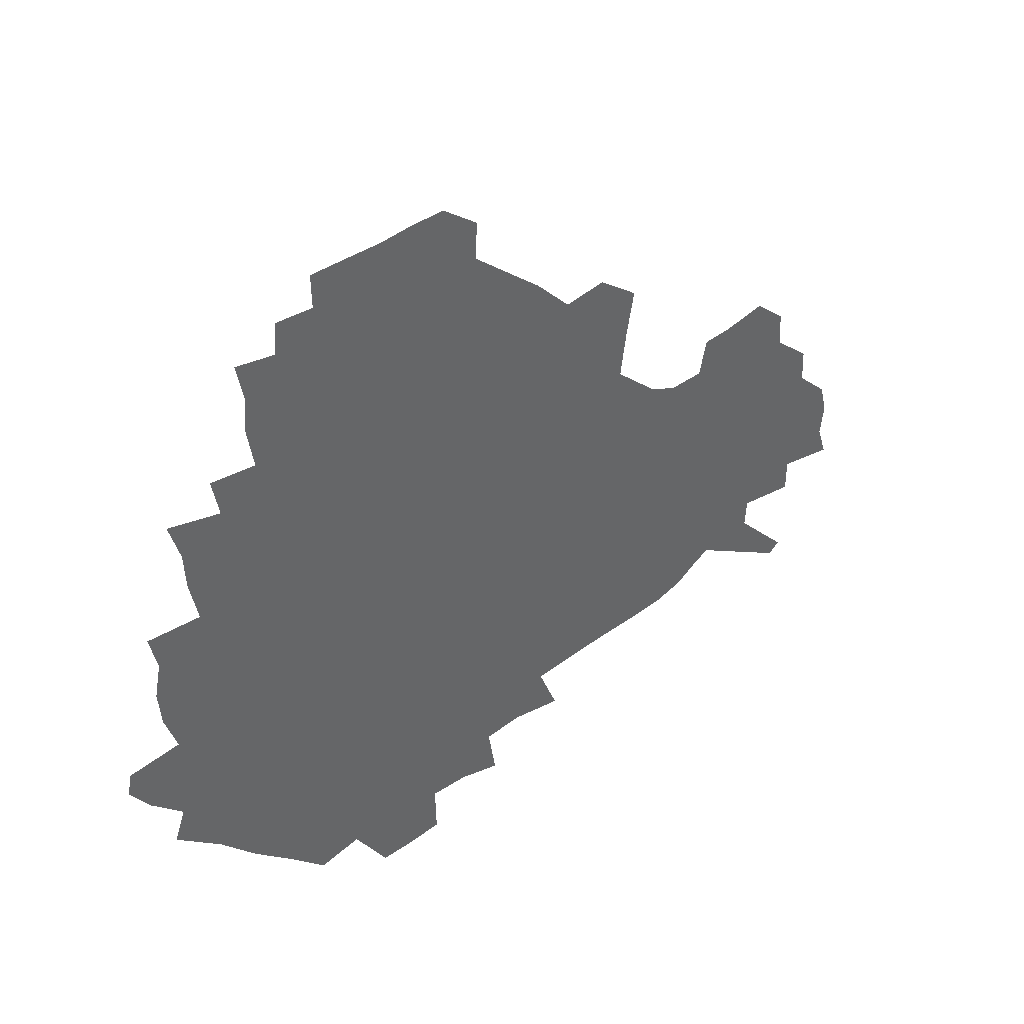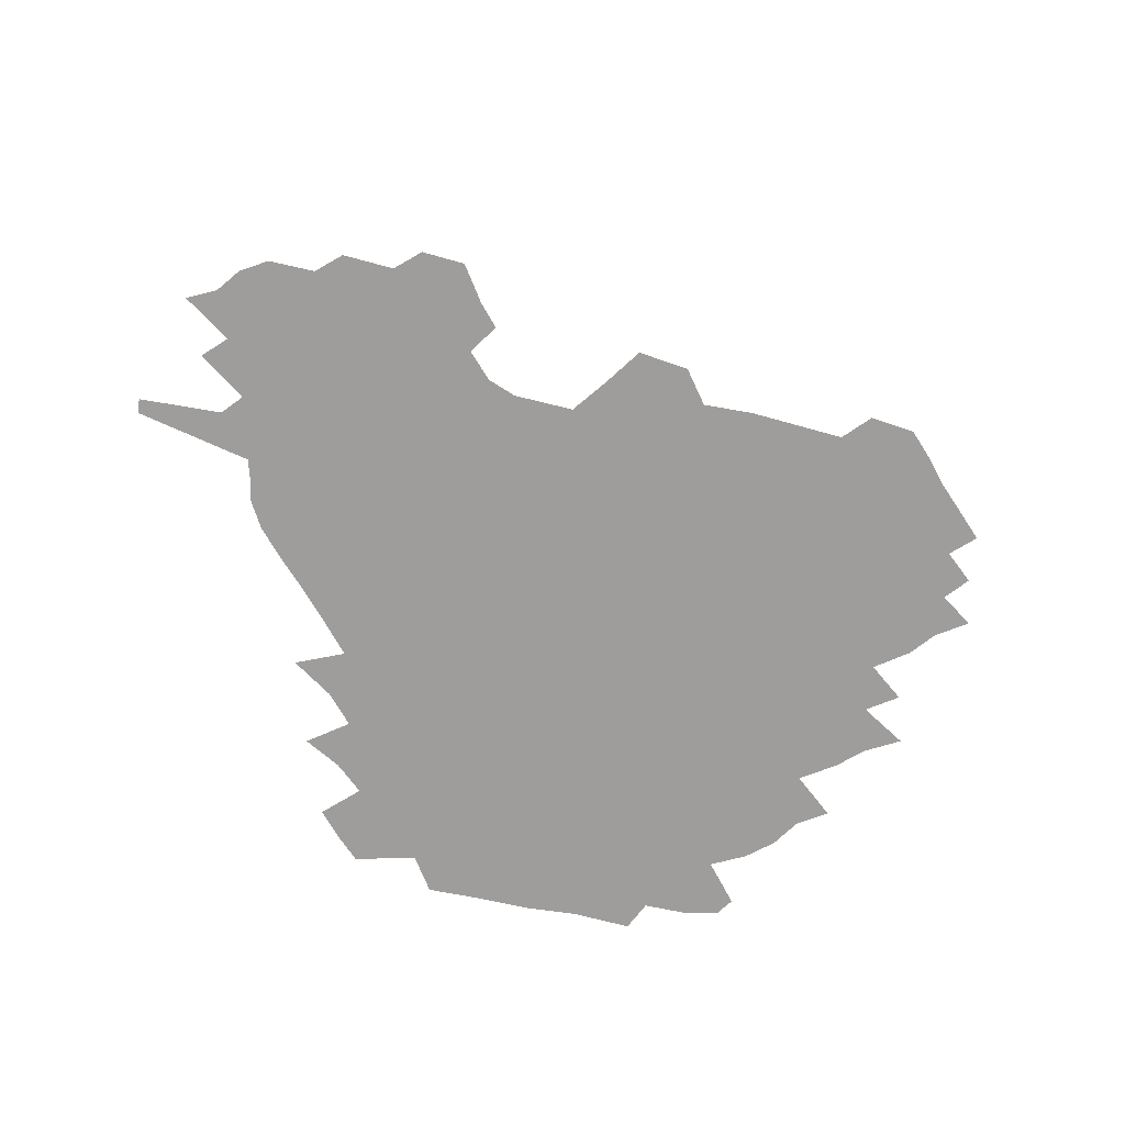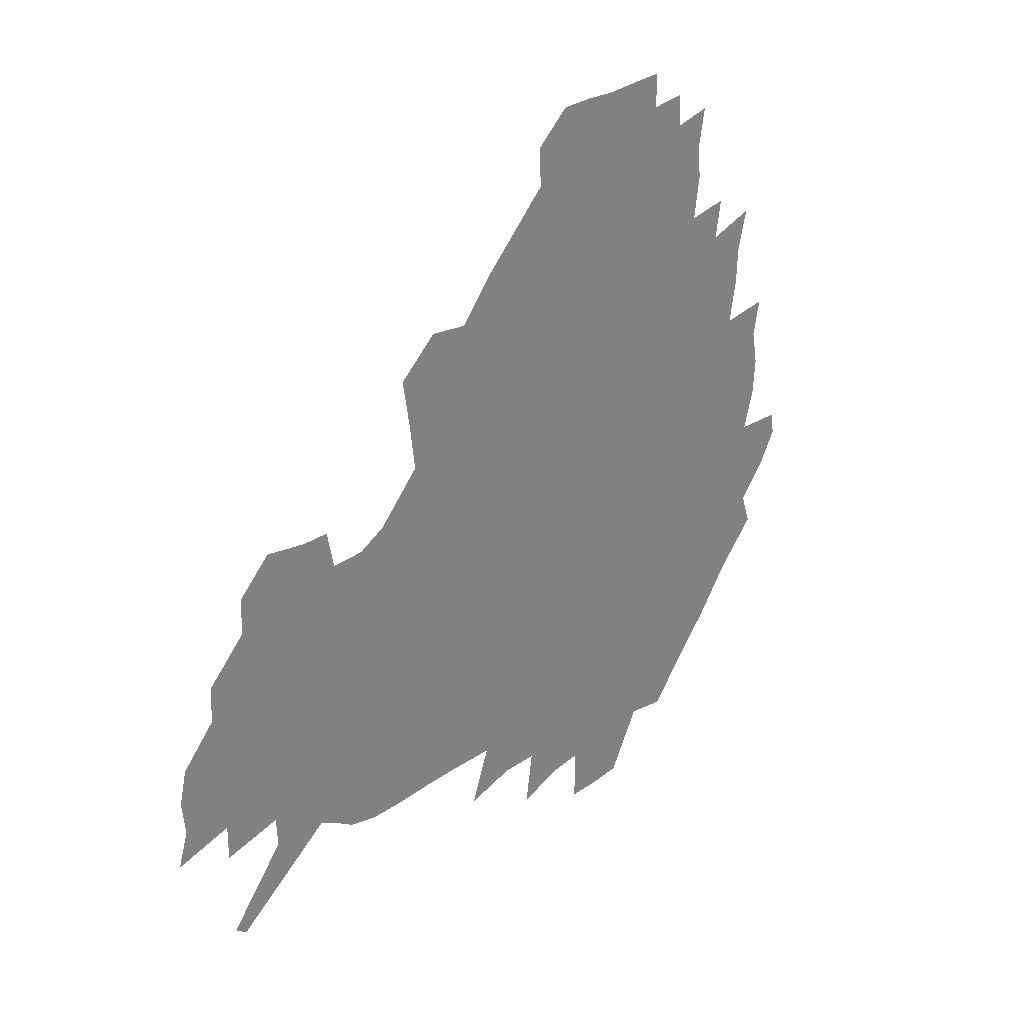
<metadata>
{"format":"obj","ext":"obj","renderer":"f3d","projection":"perspective","resolution":1024,"background":"white","views":[{"elev":42.2,"azim":-40.0,"up":"+Y"},{"elev":-70.4,"azim":122.7,"up":"+Z"},{"elev":27.9,"azim":130.1,"up":"+Y"}]}
</metadata>
<code>
v 235.2 188.3 0
v 226.6 201.2 0
v 228.3 210.8 0
v 244.3 160.1 0
v 249.3 173.8 0
v 250.9 186.5 0
v 252.7 199.5 0
v 251.4 212.8 0
v 245.9 229.5 0
v 244.7 245 0
v 247.6 259.4 0
v 244.2 275.1 0
v 264.3 141.8 0
v 270.6 156.7 0
v 272.9 170.7 0
v 274.3 184.3 0
v 270.6 198.7 0
v 270.8 212.4 0
v 271 226.9 0
v 272.5 241.4 0
v 270.4 256.9 0
v 267.9 273.1 0
v 264.2 291.5 0
v 263.4 307.1 0
v 258.6 324.1 0
v 280.4 123.2 0
v 286.3 140.3 0
v 291.8 155.9 0
v 293.1 169.6 0
v 290.9 183.5 0
v 289.6 197.5 0
v 289.7 211.4 0
v 287.7 226 0
v 289.3 240 0
v 289.5 254.4 0
v 287.5 269.9 0
v 284.7 286.8 0
v 283.3 302.8 0
v 282 318.2 0
v 278.9 334.8 0
v 297.9 106 0
v 301.8 124.4 0
v 305.3 140.9 0
v 307.7 155.6 0
v 308.5 169.2 0
v 307.7 182.7 0
v 307.1 196.5 0
v 306 210.6 0
v 305.8 224.7 0
v 304.6 239.1 0
v 306.1 252.9 0
v 304.4 268.1 0
v 301.9 284.6 0
v 298.9 301.9 0
v 299.5 316.7 0
v 299 332.2 0
v 296 350.4 0
v 297.4 364.6 0
v 294.1 381.2 0
v 314.3 88.79 0
v 316.4 107.9 0
v 318.7 125.3 0
v 320.3 140.8 0
v 322.1 155.5 0
v 322.8 169.1 0
v 322.5 182.5 0
v 321.9 196.1 0
v 321.9 209.8 0
v 322 223.6 0
v 321.6 237.7 0
v 320.3 252.6 0
v 318.7 268.2 0
v 317.6 283.8 0
v 316 299.9 0
v 313.9 316.9 0
v 315.6 331.1 0
v 315.2 346.5 0
v 314.4 361.9 0
v 311.7 378 0
v 312.9 391.7 0
v 332.9 92.44 0
v 333.2 110 0
v 334.1 126.2 0
v 335.1 141.5 0
v 335.8 155.6 0
v 336.4 169.3 0
v 336.5 182.5 0
v 336.6 195.9 0
v 335.9 209.6 0
v 336 223.2 0
v 336.2 236.9 0
v 334.4 252.2 0
v 335.3 266 0
v 333 282.9 0
v 331.1 299.8 0
v 331 315.2 0
v 331 330.3 0
v 330.4 345.9 0
v 330.2 361 0
v 329.7 376 0
v 329.5 390.4 0
v 329.2 405 0
v 348 67.7 0
v 347.6 91.89 0
v 347.8 110.4 0
v 348.8 127.8 0
v 349.1 142.3 0
v 349.2 155.8 0
v 349.5 169.4 0
v 349.6 182.6 0
v 350 195.9 0
v 349.9 209.4 0
v 350.1 222.8 0
v 349.7 236.9 0
v 350.1 250.5 0
v 349 266 0
v 347.2 283.5 0
v 346.7 298.8 0
v 346.1 314.7 0
v 346.1 329.8 0
v 345.8 345.3 0
v 345.4 360.6 0
v 346 374.9 0
v 344.4 390.8 0
v 344.9 404.8 0
v 362.8 67.47 0
v 362.3 93.1 0
v 362.1 111 0
v 362.3 128.5 0
v 362.3 142.2 0
v 362.3 155.7 0
v 362.4 169.2 0
v 362.6 182.7 0
v 362.8 196.1 0
v 363.1 209.5 0
v 363.1 223.2 0
v 363.2 236.8 0
v 363.4 250.6 0
v 363.5 264.4 0
v 361.3 283.5 0
v 360.7 300.6 0
v 360.8 314.9 0
v 360.6 330.5 0
v 360.9 345.1 0
v 360.6 360.3 0
v 361 374.7 0
v 360.5 390 0
v 360.4 404.5 0
v 377.8 68.43 0
v 377.4 90.2 0
v 376.4 111.1 0
v 375.5 129.1 0
v 375.6 142.3 0
v 375.6 155.8 0
v 375.6 169.3 0
v 375.7 182.8 0
v 375.8 196.2 0
v 376.1 209.8 0
v 376.2 223.5 0
v 376.4 236.9 0
v 377.3 249.8 0
v 376.8 264.6 0
v 376.2 281.1 0
v 375 300.2 0
v 375.2 315.6 0
v 375.4 330.7 0
v 375.7 345 0
v 375.7 360 0
v 375.6 375.1 0
v 375.4 390.4 0
v 375.1 405.6 0
v 394.3 89.2 0
v 391.5 110.5 0
v 390.7 126.3 0
v 389.3 142.1 0
v 388.7 156.2 0
v 388.9 169.5 0
v 388.8 183.2 0
v 388.9 196.5 0
v 389.3 210.2 0
v 389.4 223.8 0
v 389.8 236.9 0
v 390.1 250.3 0
v 390.2 265.3 0
v 390 281.5 0
v 389.8 298.4 0
v 389.5 316.3 0
v 390.1 331 0
v 390.5 345.7 0
v 390.5 360.7 0
v 390.6 376.2 0
v 390.4 390.9 0
v 390.1 405.6 0
v 412.9 83.73 0
v 409.3 106 0
v 406 125.4 0
v 404 141.2 0
v 403 155.6 0
v 402 170.3 0
v 401.5 183.8 0
v 401.9 197 0
v 401.5 210.4 0
v 402.4 223.8 0
v 402.7 237.1 0
v 403 250.1 0
v 403.5 264.4 0
v 404.1 279.8 0
v 404.4 296.7 0
v 405 313.4 0
v 405.3 329.7 0
v 405.5 345.9 0
v 405.8 362.5 0
v 405.3 376.6 0
v 405.9 393 0
v 426.9 107.1 0
v 422.7 124.7 0
v 420 140.1 0
v 416.9 156.1 0
v 416.5 169.8 0
v 416.3 183.3 0
v 416.1 196.9 0
v 415.6 210.6 0
v 415.6 224 0
v 416.3 237.5 0
v 416 250.6 0
v 416.7 264.3 0
v 417.9 280 0
v 418.7 295.2 0
v 419.9 314.1 0
v 420.6 330.5 0
v 420.9 347 0
v 420.7 363 0
v 449.2 102.5 0
v 440.4 124.8 0
v 434.9 141.1 0
v 432.4 155.6 0
v 430.8 169.7 0
v 430.3 183.4 0
v 430.3 196.9 0
v 429.9 210.5 0
v 428.9 224.3 0
v 429.3 237.7 0
v 429.7 251.1 0
v 430.6 265 0
v 432.1 280.2 0
v 433.4 296.1 0
v 434.7 312.4 0
v 436 330.5 0
v 436.8 348.7 0
v 459.3 126.1 0
v 453.8 140.4 0
v 450.4 154.7 0
v 446.7 169.4 0
v 446 182.9 0
v 446.6 196.3 0
v 443.1 211.4 0
v 442.8 224.6 0
v 443.1 237.8 0
v 443.9 251.4 0
v 445 265.4 0
v 446.5 280 0
v 448.4 295.9 0
v 450.9 313.9 0
v 452.5 331.8 0
v 478 127 0
v 471.7 140.7 0
v 466.8 155.1 0
v 465.5 168.4 0
v 462.5 182.6 0
v 462.3 195.9 0
v 459.4 210.6 0
v 458 224.4 0
v 458.4 237.9 0
v 458.9 251.5 0
v 459.3 265.1 0
v 462.2 280 0
v 465.6 297.2 0
v 467.4 314.7 0
v 470.8 334.3 0
v 496.2 127.2 0
v 486.3 142.7 0
v 484.4 155.2 0
v 480.5 169 0
v 479.5 182.2 0
v 477 196.1 0
v 475.1 210 0
v 472.4 224.3 0
v 473 237.5 0
v 475.7 251.1 0
v 478.6 265.4 0
v 482.8 280.3 0
v 485.4 299.9 0
v 488.9 320 0
v 512.7 128.1 0
v 501.8 143.9 0
v 499.5 155.9 0
v 495.1 169.8 0
v 493.9 182.5 0
v 490.6 196.8 0
v 488.9 210.2 0
v 487.6 223.5 0
v 490 236.4 0
v 493.5 249.2 0
v 502.6 261.6 0
v 526.1 131.7 0
v 516.1 146.1 0
v 511.8 158.4 0
v 509 171 0
v 506.1 184.1 0
v 504.1 197.3 0
v 502.3 210.1 0
v 500.3 222.8 0
v 502.9 234.3 0
v 506.9 245.8 0
v 515.1 256 0
v 535.8 138 0
v 530.3 148.4 0
v 525.2 160.1 0
v 522.8 171.8 0
v 520.7 184.2 0
v 519.9 196.6 0
v 517.6 209.6 0
v 517.2 221.5 0
v 516.6 233 0
v 519.2 243.3 0
v 530.3 256.2 0
v 533.7 271.9 0
v 543.3 142.1 0
v 541.9 151.1 0
v 539.3 160.9 0
v 537.2 172.3 0
v 533.9 184.6 0
v 533.8 196.4 0
v 535.7 208.4 0
v 533.9 220.5 0
v 536.3 232.7 0
v 539.3 245 0
v 542.8 258.1 0
v 546.6 272.5 0
v 588.2 113.1 0
v 553.4 149.4 0
v 556.2 158.7 0
v 554.3 171.3 0
v 553.9 183.3 0
v 555.9 195.5 0
v 556.1 208.1 0
v 556 221 0
v 559.9 234 0
v 556.9 246.8 0
v 559.5 260.3 0
v 565.3 276.1 0
v 593.4 117.2 0
v 568 145 0
v 568.7 157.2 0
v 572.3 169.7 0
v 571.3 182.2 0
v 571.6 194.7 0
v 572.9 207.6 0
v 575.4 220.7 0
v 577.8 234 0
v 580.6 248.2 0
v 579.9 263.2 0
v 594.5 153.1 0
v 594.4 167.5 0
v 590.1 180.8 0
v 586 194 0
v 592.6 205.5 0
v 598.5 218.1 0
v 597.8 232.7 0
v 619.7 162.7 0
v 615.1 176.5 0
v 616.8 190.1 0
v 613.4 203.4 0
f 5 6 1
f 1 6 2
f 6 7 2
f 2 7 3
f 7 8 3
f 13 14 4
f 4 14 5
f 14 15 5
f 5 15 6
f 15 16 6
f 6 16 7
f 16 17 7
f 7 17 8
f 17 18 8
f 8 18 9
f 18 19 9
f 9 19 10
f 19 20 10
f 10 20 11
f 20 21 11
f 11 21 12
f 21 22 12
f 26 27 13
f 13 27 14
f 27 28 14
f 14 28 15
f 28 29 15
f 15 29 16
f 29 30 16
f 16 30 17
f 30 31 17
f 17 31 18
f 31 32 18
f 18 32 19
f 32 33 19
f 19 33 20
f 33 34 20
f 20 34 21
f 34 35 21
f 21 35 22
f 35 36 22
f 22 36 23
f 36 37 23
f 23 37 24
f 37 38 24
f 24 38 25
f 38 39 25
f 41 42 26
f 26 42 27
f 42 43 27
f 27 43 28
f 43 44 28
f 28 44 29
f 44 45 29
f 29 45 30
f 45 46 30
f 30 46 31
f 46 47 31
f 31 47 32
f 47 48 32
f 32 48 33
f 48 49 33
f 33 49 34
f 49 50 34
f 34 50 35
f 50 51 35
f 35 51 36
f 51 52 36
f 36 52 37
f 52 53 37
f 37 53 38
f 53 54 38
f 38 54 39
f 54 55 39
f 39 55 40
f 55 56 40
f 60 61 41
f 41 61 42
f 61 62 42
f 42 62 43
f 62 63 43
f 43 63 44
f 63 64 44
f 44 64 45
f 64 65 45
f 45 65 46
f 65 66 46
f 46 66 47
f 66 67 47
f 47 67 48
f 67 68 48
f 48 68 49
f 68 69 49
f 49 69 50
f 69 70 50
f 50 70 51
f 70 71 51
f 51 71 52
f 71 72 52
f 52 72 53
f 72 73 53
f 53 73 54
f 73 74 54
f 54 74 55
f 74 75 55
f 55 75 56
f 75 76 56
f 56 76 57
f 76 77 57
f 57 77 58
f 77 78 58
f 58 78 59
f 78 79 59
f 60 81 61
f 81 82 61
f 61 82 62
f 82 83 62
f 62 83 63
f 83 84 63
f 63 84 64
f 84 85 64
f 64 85 65
f 85 86 65
f 65 86 66
f 86 87 66
f 66 87 67
f 87 88 67
f 67 88 68
f 88 89 68
f 68 89 69
f 89 90 69
f 69 90 70
f 90 91 70
f 70 91 71
f 91 92 71
f 71 92 72
f 92 93 72
f 72 93 73
f 93 94 73
f 73 94 74
f 94 95 74
f 74 95 75
f 95 96 75
f 75 96 76
f 96 97 76
f 76 97 77
f 97 98 77
f 77 98 78
f 98 99 78
f 78 99 79
f 99 100 79
f 79 100 80
f 100 101 80
f 103 104 81
f 81 104 82
f 104 105 82
f 82 105 83
f 105 106 83
f 83 106 84
f 106 107 84
f 84 107 85
f 107 108 85
f 85 108 86
f 108 109 86
f 86 109 87
f 109 110 87
f 87 110 88
f 110 111 88
f 88 111 89
f 111 112 89
f 89 112 90
f 112 113 90
f 90 113 91
f 113 114 91
f 91 114 92
f 114 115 92
f 92 115 93
f 115 116 93
f 93 116 94
f 116 117 94
f 94 117 95
f 117 118 95
f 95 118 96
f 118 119 96
f 96 119 97
f 119 120 97
f 97 120 98
f 120 121 98
f 98 121 99
f 121 122 99
f 99 122 100
f 122 123 100
f 100 123 101
f 123 124 101
f 101 124 102
f 124 125 102
f 103 126 104
f 126 127 104
f 104 127 105
f 127 128 105
f 105 128 106
f 128 129 106
f 106 129 107
f 129 130 107
f 107 130 108
f 130 131 108
f 108 131 109
f 131 132 109
f 109 132 110
f 132 133 110
f 110 133 111
f 133 134 111
f 111 134 112
f 134 135 112
f 112 135 113
f 135 136 113
f 113 136 114
f 136 137 114
f 114 137 115
f 137 138 115
f 115 138 116
f 138 139 116
f 116 139 117
f 139 140 117
f 117 140 118
f 140 141 118
f 118 141 119
f 141 142 119
f 119 142 120
f 142 143 120
f 120 143 121
f 143 144 121
f 121 144 122
f 144 145 122
f 122 145 123
f 145 146 123
f 123 146 124
f 146 147 124
f 124 147 125
f 147 148 125
f 126 149 127
f 149 150 127
f 127 150 128
f 150 151 128
f 128 151 129
f 151 152 129
f 129 152 130
f 152 153 130
f 130 153 131
f 153 154 131
f 131 154 132
f 154 155 132
f 132 155 133
f 155 156 133
f 133 156 134
f 156 157 134
f 134 157 135
f 157 158 135
f 135 158 136
f 158 159 136
f 136 159 137
f 159 160 137
f 137 160 138
f 160 161 138
f 138 161 139
f 161 162 139
f 139 162 140
f 162 163 140
f 140 163 141
f 163 164 141
f 141 164 142
f 164 165 142
f 142 165 143
f 165 166 143
f 143 166 144
f 166 167 144
f 144 167 145
f 167 168 145
f 145 168 146
f 168 169 146
f 146 169 147
f 169 170 147
f 147 170 148
f 170 171 148
f 150 172 151
f 172 173 151
f 151 173 152
f 173 174 152
f 152 174 153
f 174 175 153
f 153 175 154
f 175 176 154
f 154 176 155
f 176 177 155
f 155 177 156
f 177 178 156
f 156 178 157
f 178 179 157
f 157 179 158
f 179 180 158
f 158 180 159
f 180 181 159
f 159 181 160
f 181 182 160
f 160 182 161
f 182 183 161
f 161 183 162
f 183 184 162
f 162 184 163
f 184 185 163
f 163 185 164
f 185 186 164
f 164 186 165
f 186 187 165
f 165 187 166
f 187 188 166
f 166 188 167
f 188 189 167
f 167 189 168
f 189 190 168
f 168 190 169
f 190 191 169
f 169 191 170
f 191 192 170
f 170 192 171
f 192 193 171
f 172 194 173
f 194 195 173
f 173 195 174
f 195 196 174
f 174 196 175
f 196 197 175
f 175 197 176
f 197 198 176
f 176 198 177
f 198 199 177
f 177 199 178
f 199 200 178
f 178 200 179
f 200 201 179
f 179 201 180
f 201 202 180
f 180 202 181
f 202 203 181
f 181 203 182
f 203 204 182
f 182 204 183
f 204 205 183
f 183 205 184
f 205 206 184
f 184 206 185
f 206 207 185
f 185 207 186
f 207 208 186
f 186 208 187
f 208 209 187
f 187 209 188
f 209 210 188
f 188 210 189
f 210 211 189
f 189 211 190
f 211 212 190
f 190 212 191
f 212 213 191
f 191 213 192
f 213 214 192
f 192 214 193
f 195 215 196
f 215 216 196
f 196 216 197
f 216 217 197
f 197 217 198
f 217 218 198
f 198 218 199
f 218 219 199
f 199 219 200
f 219 220 200
f 200 220 201
f 220 221 201
f 201 221 202
f 221 222 202
f 202 222 203
f 222 223 203
f 203 223 204
f 223 224 204
f 204 224 205
f 224 225 205
f 205 225 206
f 225 226 206
f 206 226 207
f 226 227 207
f 207 227 208
f 227 228 208
f 208 228 209
f 228 229 209
f 209 229 210
f 229 230 210
f 210 230 211
f 230 231 211
f 211 231 212
f 231 232 212
f 212 232 213
f 215 233 216
f 233 234 216
f 216 234 217
f 234 235 217
f 217 235 218
f 235 236 218
f 218 236 219
f 236 237 219
f 219 237 220
f 237 238 220
f 220 238 221
f 238 239 221
f 221 239 222
f 239 240 222
f 222 240 223
f 240 241 223
f 223 241 224
f 241 242 224
f 224 242 225
f 242 243 225
f 225 243 226
f 243 244 226
f 226 244 227
f 244 245 227
f 227 245 228
f 245 246 228
f 228 246 229
f 246 247 229
f 229 247 230
f 247 248 230
f 230 248 231
f 248 249 231
f 231 249 232
f 234 250 235
f 250 251 235
f 235 251 236
f 251 252 236
f 236 252 237
f 252 253 237
f 237 253 238
f 253 254 238
f 238 254 239
f 254 255 239
f 239 255 240
f 255 256 240
f 240 256 241
f 256 257 241
f 241 257 242
f 257 258 242
f 242 258 243
f 258 259 243
f 243 259 244
f 259 260 244
f 244 260 245
f 260 261 245
f 245 261 246
f 261 262 246
f 246 262 247
f 262 263 247
f 247 263 248
f 263 264 248
f 248 264 249
f 250 265 251
f 265 266 251
f 251 266 252
f 266 267 252
f 252 267 253
f 267 268 253
f 253 268 254
f 268 269 254
f 254 269 255
f 269 270 255
f 255 270 256
f 270 271 256
f 256 271 257
f 271 272 257
f 257 272 258
f 272 273 258
f 258 273 259
f 273 274 259
f 259 274 260
f 274 275 260
f 260 275 261
f 275 276 261
f 261 276 262
f 276 277 262
f 262 277 263
f 277 278 263
f 263 278 264
f 278 279 264
f 265 280 266
f 280 281 266
f 266 281 267
f 281 282 267
f 267 282 268
f 282 283 268
f 268 283 269
f 283 284 269
f 269 284 270
f 284 285 270
f 270 285 271
f 285 286 271
f 271 286 272
f 286 287 272
f 272 287 273
f 287 288 273
f 273 288 274
f 288 289 274
f 274 289 275
f 289 290 275
f 275 290 276
f 290 291 276
f 276 291 277
f 291 292 277
f 277 292 278
f 292 293 278
f 278 293 279
f 280 294 281
f 294 295 281
f 281 295 282
f 295 296 282
f 282 296 283
f 296 297 283
f 283 297 284
f 297 298 284
f 284 298 285
f 298 299 285
f 285 299 286
f 299 300 286
f 286 300 287
f 300 301 287
f 287 301 288
f 301 302 288
f 288 302 289
f 302 303 289
f 289 303 290
f 303 304 290
f 290 304 291
f 294 305 295
f 305 306 295
f 295 306 296
f 306 307 296
f 296 307 297
f 307 308 297
f 297 308 298
f 308 309 298
f 298 309 299
f 309 310 299
f 299 310 300
f 310 311 300
f 300 311 301
f 311 312 301
f 301 312 302
f 312 313 302
f 302 313 303
f 313 314 303
f 303 314 304
f 314 315 304
f 305 316 306
f 316 317 306
f 306 317 307
f 317 318 307
f 307 318 308
f 318 319 308
f 308 319 309
f 319 320 309
f 309 320 310
f 320 321 310
f 310 321 311
f 321 322 311
f 311 322 312
f 322 323 312
f 312 323 313
f 323 324 313
f 313 324 314
f 324 325 314
f 314 325 315
f 325 326 315
f 316 328 317
f 328 329 317
f 317 329 318
f 329 330 318
f 318 330 319
f 330 331 319
f 319 331 320
f 331 332 320
f 320 332 321
f 332 333 321
f 321 333 322
f 333 334 322
f 322 334 323
f 334 335 323
f 323 335 324
f 335 336 324
f 324 336 325
f 336 337 325
f 325 337 326
f 337 338 326
f 326 338 327
f 338 339 327
f 328 340 329
f 340 341 329
f 329 341 330
f 341 342 330
f 330 342 331
f 342 343 331
f 331 343 332
f 343 344 332
f 332 344 333
f 344 345 333
f 333 345 334
f 345 346 334
f 334 346 335
f 346 347 335
f 335 347 336
f 347 348 336
f 336 348 337
f 348 349 337
f 337 349 338
f 349 350 338
f 338 350 339
f 350 351 339
f 340 352 341
f 352 353 341
f 341 353 342
f 353 354 342
f 342 354 343
f 354 355 343
f 343 355 344
f 355 356 344
f 344 356 345
f 356 357 345
f 345 357 346
f 357 358 346
f 346 358 347
f 358 359 347
f 347 359 348
f 359 360 348
f 348 360 349
f 360 361 349
f 349 361 350
f 361 362 350
f 350 362 351
f 354 363 355
f 363 364 355
f 355 364 356
f 364 365 356
f 356 365 357
f 365 366 357
f 357 366 358
f 366 367 358
f 358 367 359
f 367 368 359
f 359 368 360
f 368 369 360
f 360 369 361
f 364 370 365
f 370 371 365
f 365 371 366
f 371 372 366
f 366 372 367
f 372 373 367
f 367 373 368

</code>
